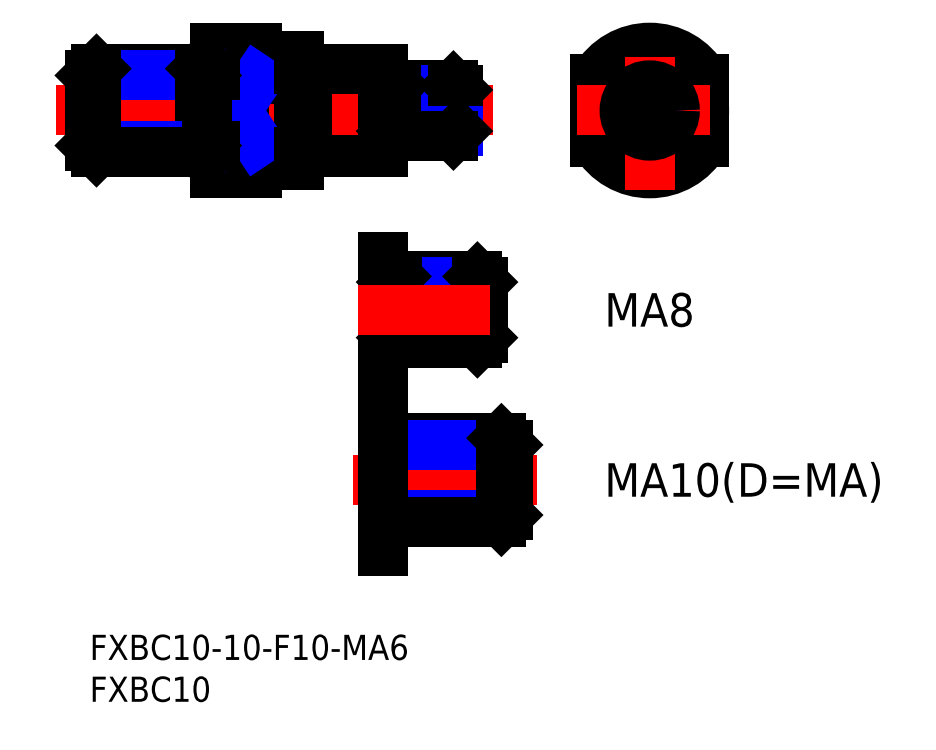
<metadata>
{"format":"dxf","ext":"dxf","renderer":"ezdxf+matplotlib","layout":"modelspace","background":"white","min_lineweight":24,"dpi":150}
</metadata>
<code>
0
SECTION
2
ENTITIES
0
INSERT
8
MSM_CONTINUOUS
2
*U4
10
0
20
0
30
0
0
INSERT
8
MSM_CONTINUOUS
2
*U5
10
0
20
0
30
0
0
CIRCLE
8
MSM_CONTINUOUS
10
66.91
20
62.65
30
0
40
5
0
LINE
8
MSM_CONTINUOUS
10
35
20
67.65
30
0
11
35
21
57.65
31
0
0
LINE
8
MSM_CONTINUOUS
10
15
20
70.15
30
0
11
15
21
55.15
31
0
0
LINE
8
MSM_CONTINUOUS
10
20
20
70.15
30
0
11
20
21
55.15
31
0
0
CIRCLE
8
MSM_CONTINUOUS
10
66.91
20
62.65
30
0
40
6.5
0
LINE
8
MSM_CONTINUOUS
10
60.41
20
66.39
30
0
11
60.41
21
58.91
31
0
0
LINE
8
MSM_CONTINUOUS
10
73.41
20
66.39
30
0
11
73.41
21
58.91
31
0
0
LINE
8
MSM_CONTINUOUS
10
20
20
56.15
30
0
11
25
21
56.15
31
0
0
LINE
8
MSM_CONTINUOUS
10
20
20
58.91
30
0
11
15
21
58.91
31
0
0
LINE
8
MSM_CONTINUOUS
10
15
20
55.15
30
0
11
20
21
55.15
31
0
0
LINE
8
MSM_CONTINUOUS
10
35
20
57.65
30
0
11
26
21
57.65
31
0
0
ARC
8
MSM_CONTINUOUS
10
66.91
20
62.65
30
0
40
7.5
50
209.9
51
330.1
0
LINE
8
MSM_CENTER
10
-4.004
20
62.65
30
0
11
48.2
21
62.65
31
0
0
LINE
8
MSM_CONTINUOUS
10
20
20
69.15
30
0
11
25
21
69.15
31
0
0
LINE
8
MSM_CONTINUOUS
10
20
20
66.39
30
0
11
15
21
66.39
31
0
0
LINE
8
MSM_CONTINUOUS
10
15
20
70.15
30
0
11
20
21
70.15
31
0
0
LINE
8
MSM_CONTINUOUS
10
26
20
67.65
30
0
11
35
21
67.65
31
0
0
LINE
8
MSM_CONTINUOUS
10
25
20
69.15
30
0
11
25
21
56.15
31
0
0
ARC
8
MSM_CONTINUOUS
10
66.91
20
62.65
30
0
40
7.5
50
29.93
51
150.1
0
LINE
8
MSM_CENTER
10
58.2
20
62.65
30
0
11
75.62
21
62.65
31
0
0
LINE
8
MSM_CENTER
10
66.91
20
53.21
30
0
11
66.91
21
72.09
31
0
0
LINE
8
MSM_NARROW
10
15
20
66.39
30
0
11
20
21
58.91
31
0
0
LINE
8
MSM_NARROW
10
20
20
66.39
30
0
11
15
21
58.91
31
0
0
LINE
8
MSM_CONTINUOUS
10
26
20
67.65
30
0
11
26
21
57.65
31
0
0
LINE
8
MSM_CONTINUOUS
10
25
20
67.55
30
0
11
26
21
67.55
31
0
0
LINE
8
MSM_CONTINUOUS
10
25
20
57.75
30
0
11
26
21
57.75
31
0
0
LINE
8
MSM_CONTINUOUS
10
0.812
20
67.65
30
0
11
13.19
21
67.65
31
0
0
LINE
8
MSM_NARROW
10
-1.528e-13
20
66.83
30
0
11
14
21
66.83
31
0
0
LINE
8
MSM_CONTINUOUS
10
14
20
58.46
30
0
11
14
21
66.83
31
0
0
LINE
8
MSM_CONTINUOUS
10
13.19
20
57.65
30
0
11
13.19
21
67.65
31
0
0
LINE
8
MSM_CONTINUOUS
10
13.19
20
67.65
30
0
11
14
21
66.83
31
0
0
LINE
8
MSM_NARROW
10
-3.91e-14
20
58.46
30
0
11
14
21
58.46
31
0
0
LINE
8
MSM_CONTINUOUS
10
0.812
20
57.65
30
0
11
13.19
21
57.65
31
0
0
LINE
8
MSM_CONTINUOUS
10
14
20
58.46
30
0
11
13.19
21
57.65
31
0
0
LINE
8
MSM_CONTINUOUS
10
3.6e-15
20
58.46
30
0
11
3.6e-15
21
66.83
31
0
0
LINE
8
MSM_CONTINUOUS
10
0.812
20
57.65
30
0
11
0.812
21
67.65
31
0
0
LINE
8
MSM_CONTINUOUS
10
0.812
20
67.65
30
0
11
3.6e-15
21
66.83
31
0
0
LINE
8
MSM_CONTINUOUS
10
3.6e-15
20
58.46
30
0
11
0.812
21
57.65
31
0
0
LINE
8
MSM_CONTINUOUS
10
14
20
66.83
30
0
11
15
21
66.83
31
0
0
LINE
8
MSM_CONTINUOUS
10
14
20
58.46
30
0
11
15
21
58.46
31
0
0
LINE
8
MSM_CONTINUOUS
10
36.54
20
65.65
30
0
11
43.46
21
65.65
31
0
0
LINE
8
MSM_NARROW
10
36
20
65.11
30
0
11
44
21
65.11
31
0
0
LINE
8
MSM_CONTINUOUS
10
44
20
65.11
30
0
11
44
21
60.19
31
0
0
LINE
8
MSM_CONTINUOUS
10
44
20
65.11
30
0
11
43.46
21
65.65
31
0
0
LINE
8
MSM_CONTINUOUS
10
43.46
20
65.65
30
0
11
43.46
21
59.65
31
0
0
LINE
8
MSM_NARROW
10
36
20
60.19
30
0
11
44
21
60.19
31
0
0
LINE
8
MSM_CONTINUOUS
10
36.54
20
59.65
30
0
11
43.46
21
59.65
31
0
0
LINE
8
MSM_CONTINUOUS
10
43.46
20
59.65
30
0
11
44
21
60.19
31
0
0
CIRCLE
8
MSM_NARROW
10
66.91
20
62.65
30
0
40
2.458
0
CIRCLE
8
MSM_CONTINUOUS
10
66.91
20
62.65
30
0
40
3
0
LINE
8
MSM_CONTINUOUS
10
36
20
65.11
30
0
11
36
21
60.19
31
0
0
LINE
8
MSM_CONTINUOUS
10
36
20
65.11
30
0
11
36.54
21
65.65
31
0
0
LINE
8
MSM_CONTINUOUS
10
36.54
20
65.65
30
0
11
36.54
21
59.65
31
0
0
LINE
8
MSM_CONTINUOUS
10
36.54
20
59.65
30
0
11
36
21
60.19
31
0
0
LINE
8
MSM_CONTINUOUS
10
36
20
65.11
30
0
11
35
21
65.11
31
0
0
LINE
8
MSM_CONTINUOUS
10
36
20
60.19
30
0
11
35
21
60.19
31
0
0
LINE
8
MSM_CONTINUOUS
10
35
20
45.15
30
0
11
35
21
32.5
31
0
0
LINE
8
MSM_NARROW
10
36
20
35.5
30
0
11
47
21
35.5
31
0
0
LINE
8
MSM_CONTINUOUS
10
36.68
20
34.82
30
0
11
46.32
21
34.82
31
0
0
LINE
8
MSM_CONTINUOUS
10
36.68
20
42.82
30
0
11
46.32
21
42.82
31
0
0
LINE
8
MSM_NARROW
10
36
20
42.15
30
0
11
47
21
42.15
31
0
0
LINE
8
MSM_CONTINUOUS
10
47
20
35.5
30
0
11
47
21
42.15
31
0
0
LINE
8
MSM_CONTINUOUS
10
47
20
35.5
30
0
11
46.32
21
34.82
31
0
0
LINE
8
MSM_CONTINUOUS
10
46.32
20
34.82
30
0
11
46.32
21
42.82
31
0
0
LINE
8
MSM_CONTINUOUS
10
46.32
20
42.82
30
0
11
47
21
42.15
31
0
0
LINE
8
MSM_CONTINUOUS
10
36
20
35.5
30
0
11
36
21
42.15
31
0
0
LINE
8
MSM_CONTINUOUS
10
36
20
35.5
30
0
11
36.68
21
34.82
31
0
0
LINE
8
MSM_CONTINUOUS
10
36.68
20
34.82
30
0
11
36.68
21
42.82
31
0
0
LINE
8
MSM_CONTINUOUS
10
36.68
20
42.82
30
0
11
36
21
42.15
31
0
0
LINE
8
MSM_CONTINUOUS
10
36
20
42.15
30
0
11
35
21
42.15
31
0
0
LINE
8
MSM_CONTINUOUS
10
36
20
35.5
30
0
11
35
21
35.5
31
0
0
LINE
8
MSM_CENTER
10
32
20
38.82
30
0
11
50
21
38.82
31
0
0
INSERT
8
MSM_CONTINUOUS
2
*U6
10
0
20
0
30
0
0
LINE
8
MSM_CENTER
10
53.5
20
18.5
30
0
11
31.5
21
18.5
31
0
0
LINE
8
MSM_NARROW
10
35
20
14.31
30
0
11
50
21
14.31
31
0
0
LINE
8
MSM_CONTINUOUS
10
35
20
13.5
30
0
11
49.19
21
13.5
31
0
0
LINE
8
MSM_CONTINUOUS
10
35
20
23.5
30
0
11
49.19
21
23.5
31
0
0
LINE
8
MSM_NARROW
10
35
20
22.69
30
0
11
50
21
22.69
31
0
0
LINE
8
MSM_CONTINUOUS
10
50
20
14.31
30
0
11
50
21
22.69
31
0
0
LINE
8
MSM_CONTINUOUS
10
50
20
14.31
30
0
11
49.19
21
13.5
31
0
0
LINE
8
MSM_CONTINUOUS
10
49.19
20
13.5
30
0
11
49.19
21
23.5
31
0
0
LINE
8
MSM_CONTINUOUS
10
49.19
20
23.5
30
0
11
50
21
22.69
31
0
0
LINE
8
MSM_CONTINUOUS
10
35
20
27
30
0
11
35
21
10
31
0
0
INSERT
8
MSM_CONTINUOUS
2
*U7
10
0
20
0
30
0
0
ENDSEC
0
EOF

</code>
